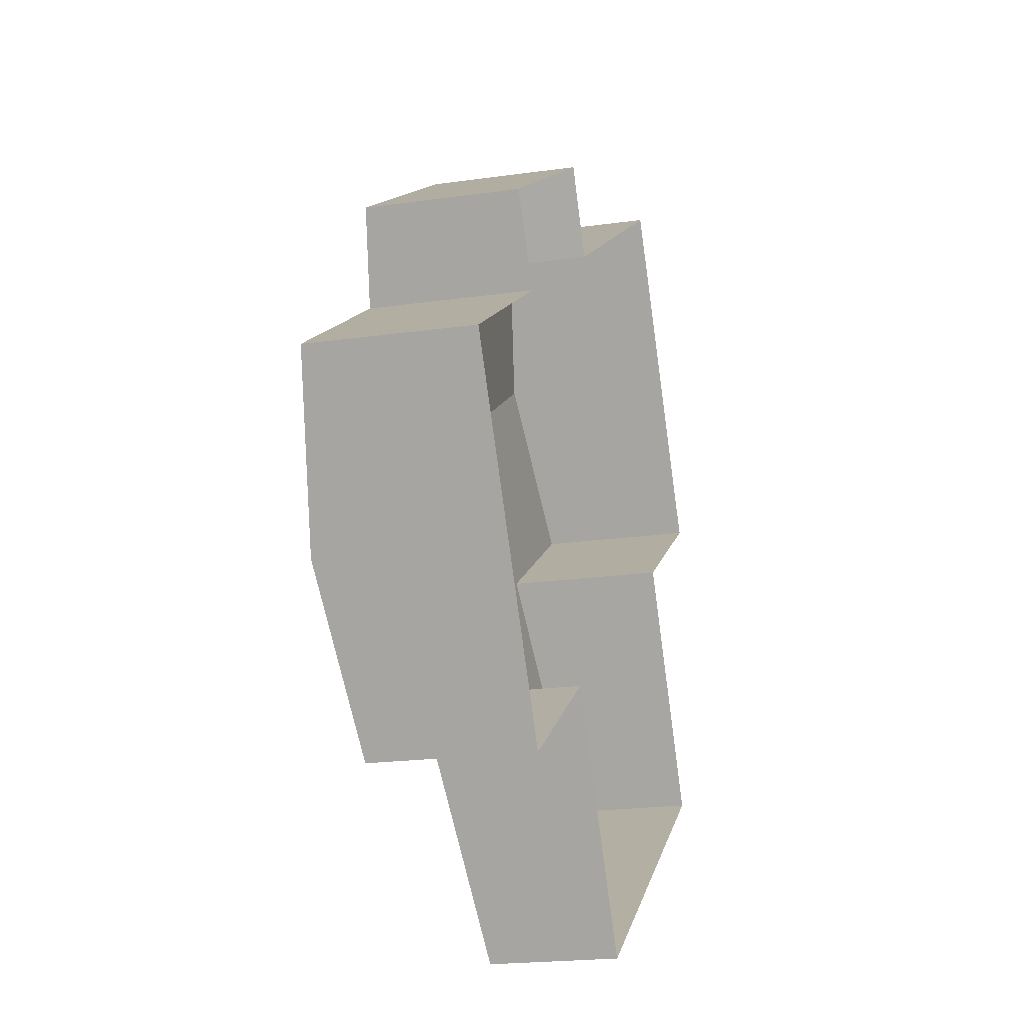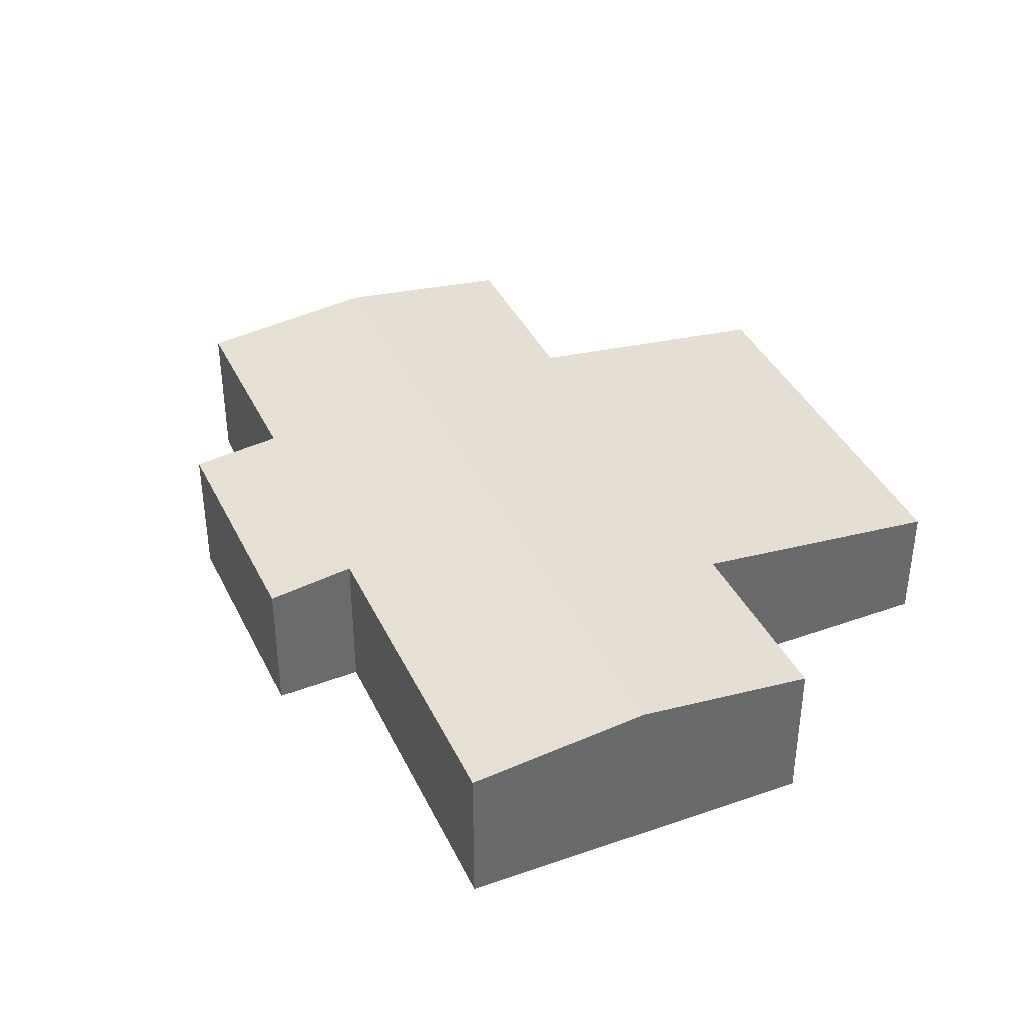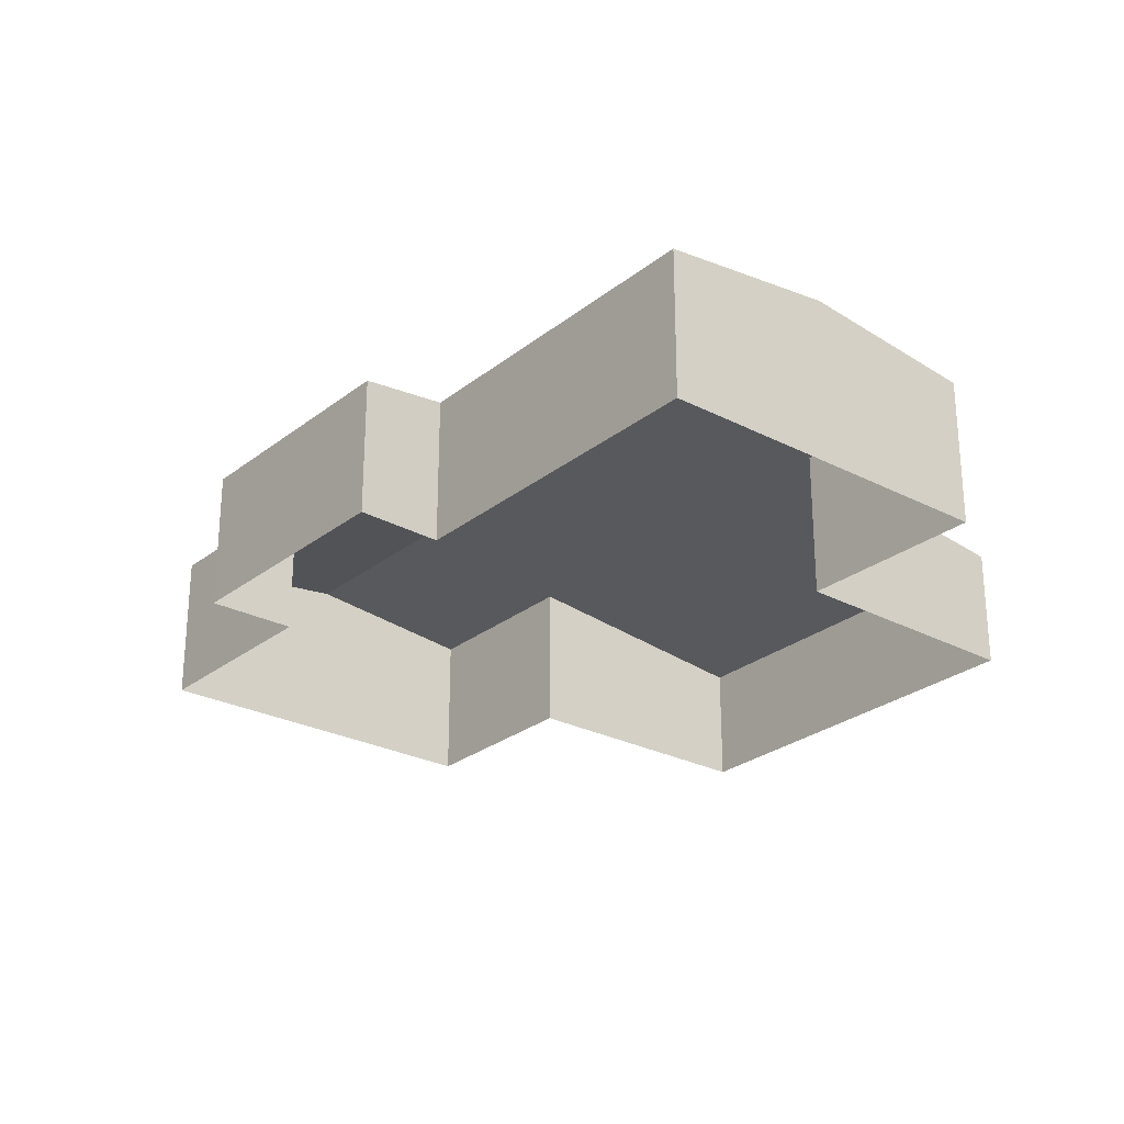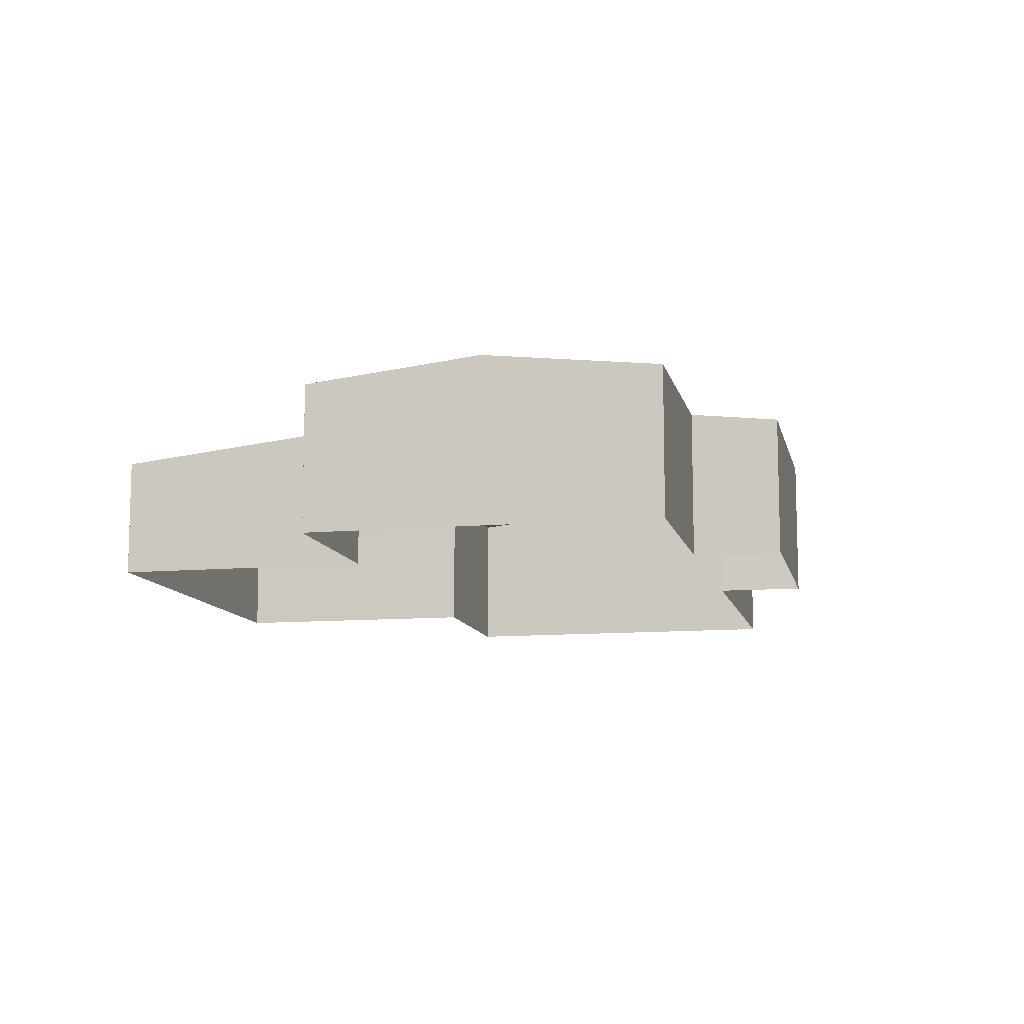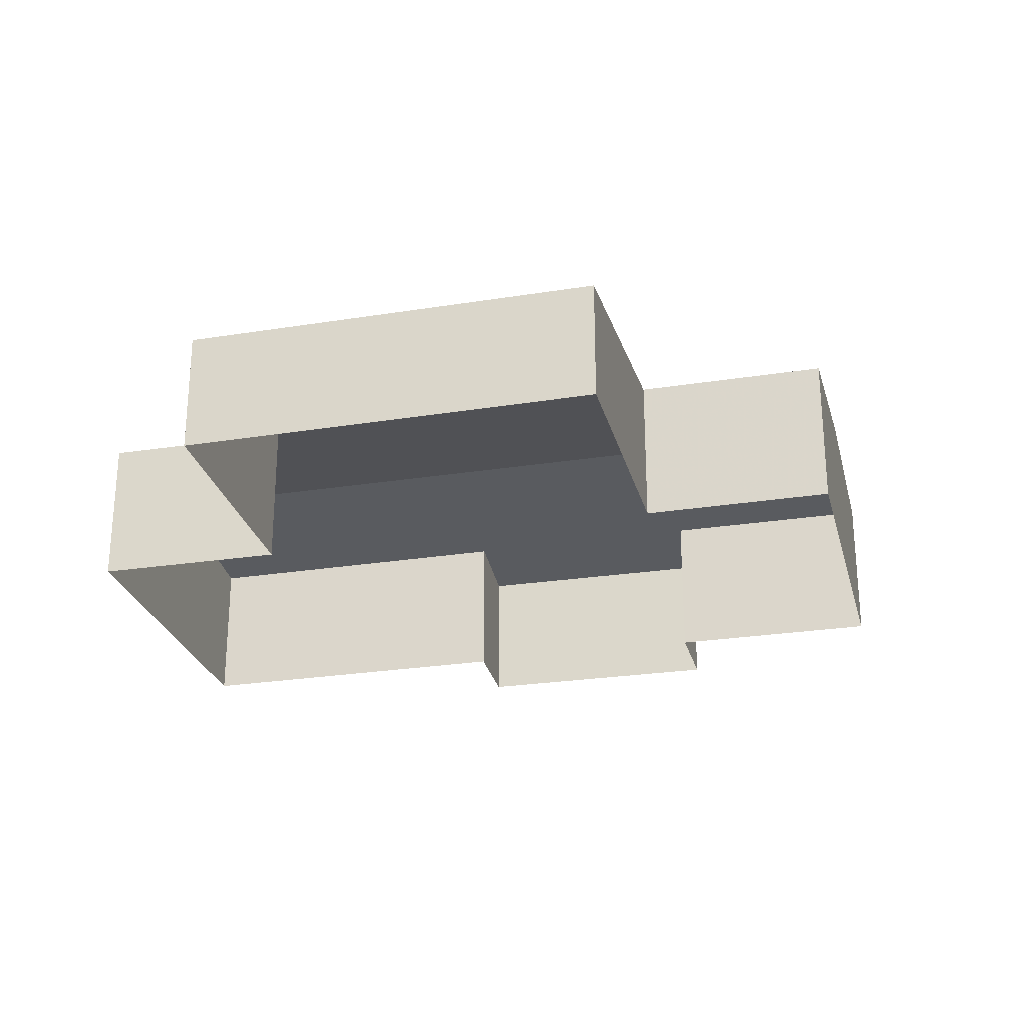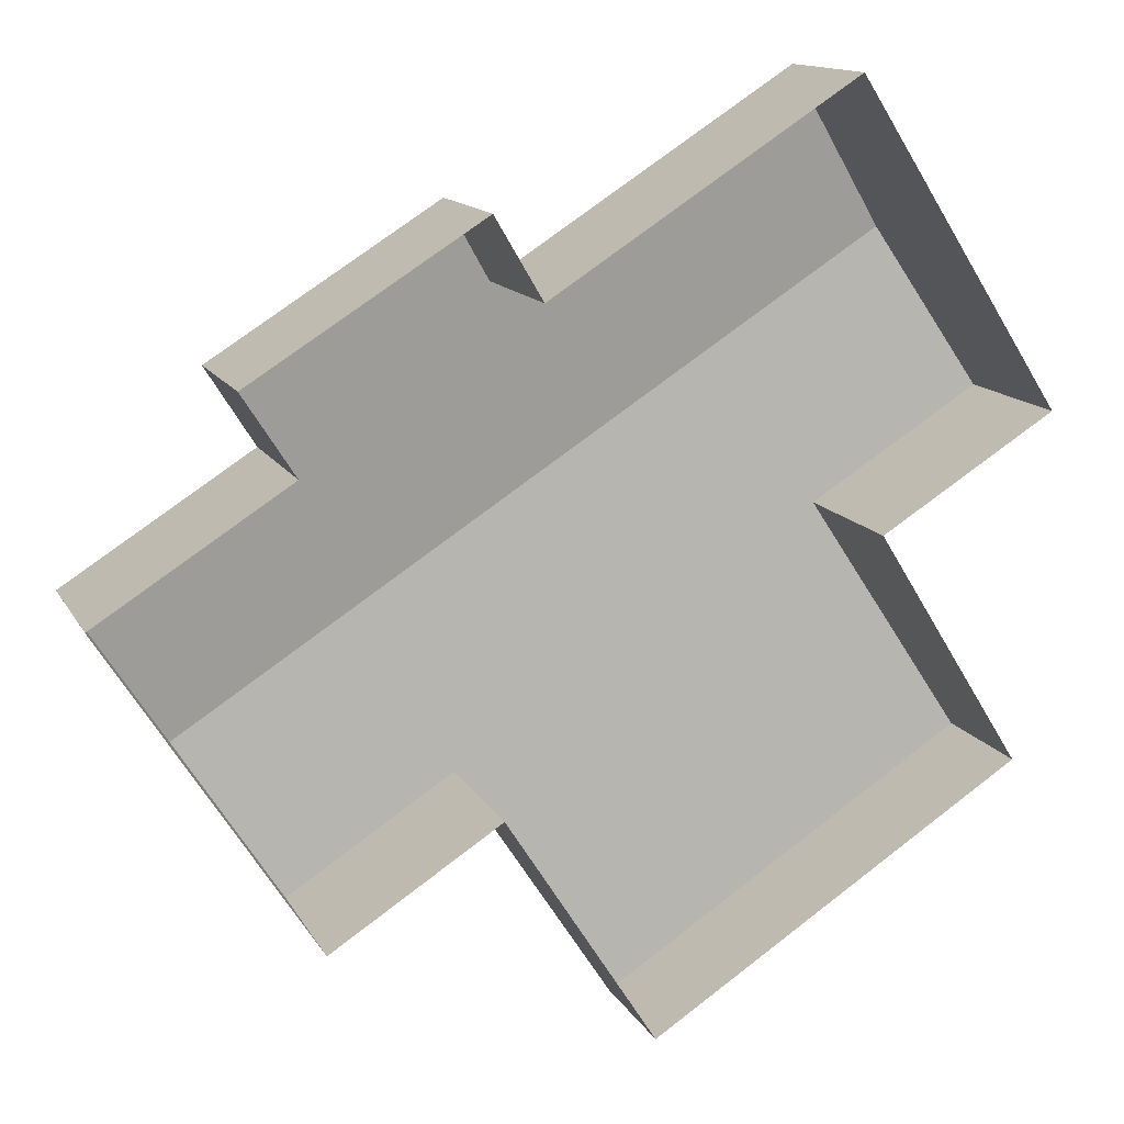
<metadata>
{"format":"obj","ext":"obj","renderer":"f3d","projection":"perspective","resolution":1024,"background":"white","views":[{"elev":-20.5,"azim":-75.5,"up":"+Z"},{"elev":38.8,"azim":33.9,"up":"+Y"},{"elev":-26.4,"azim":18.2,"up":"+Y"},{"elev":-10.9,"azim":-110.1,"up":"+Y"},{"elev":-26.3,"azim":161.4,"up":"+Y"},{"elev":13.4,"azim":-19.2,"up":"+Z"}]}
</metadata>
<code>
g Building
o Building0
v  -4.375 2.5 -2.783
v  -4.375 0 -2.783
v  -5.373 2.5 -1.225
f 1 2 3
v  -4.376 2.5 -2.784
v  -4.376 0 -2.784
v  -5.374 2.5 -1.226
f 4 5 6
v  -5.373 0 -1.225
f 2 7 3
v  -5.374 0 -1.226
f 5 8 6
v  -0.921 2.5 1.558
f 3 7 9
v  -5.374 2.5 -1.224
v  -5.374 0 -1.224
v  -0.9215 2.5 1.559
f 10 11 12
v  -0.921 0 1.558
f 7 13 9
v  -0.9215 0 1.559
f 11 14 12
v  0 2.5 -0
f 9 13 15
v  -0.9201 2.5 1.559
v  -0.9201 0 1.559
v  0.0008608 2.5 0.0005089
f 16 17 18
v  0 0 -0
f 13 19 15
v  0.0008608 0 0.0005089
f 17 20 18
v  5.911 2.5 3.785
f 15 19 21
v  -0.0005393 2.5 0.0008421
v  -0.0005393 0 0.0008421
v  5.91 2.5 3.786
f 22 23 24
v  5.911 0 3.785
f 19 25 21
v  5.91 0 3.786
f 23 26 24
v  7.906 2.5 0.668
f 21 25 27
v  5.912 2.5 3.786
v  5.912 0 3.786
v  7.907 2.5 0.6685
f 28 29 30
v  7.906 0 0.668
f 25 31 27
v  7.907 0 0.6685
f 29 32 30
v  9.902 2.5 -2.449
f 27 31 33
v  9.903 2.5 -2.448
f 30 32 34
v  9.902 0 -2.449
f 31 35 33
v  9.903 0 -2.448
f 32 36 34
v  6.525 2.5 -4.564
f 33 35 37
v  9.903 2.5 -2.45
v  9.903 0 -2.45
v  6.526 2.5 -4.565
f 38 39 40
v  6.525 0 -4.564
f 35 41 37
v  6.526 0 -4.565
f 39 42 40
v  9.365 2.5 -9.128
f 37 41 43
v  6.526 2.5 -4.563
v  6.526 0 -4.563
v  9.366 2.5 -9.127
f 44 45 46
v  9.365 0 -9.128
f 41 47 43
v  9.366 0 -9.127
f 45 48 46
v  2.149 2.5 -13.8
f 43 47 49
v  9.366 2.5 -9.129
v  9.366 0 -9.129
v  2.15 2.5 -13.8
f 50 51 52
v  2.149 0 -13.8
f 47 53 49
v  2.15 0 -13.8
f 51 54 52
v  -0.768 2.5 -9.24
f 49 53 55
v  2.148 2.5 -13.8
v  2.148 0 -13.8
v  -0.7688 2.5 -9.241
f 56 57 58
v  -0.768 0 -9.24
f 53 59 55
v  -0.7688 0 -9.241
f 57 60 58
v  -4.068 2.5 -11.36
f 55 59 61
v  -0.7675 2.5 -9.241
v  -0.7675 0 -9.241
v  -4.067 2.5 -11.36
f 62 63 64
v  -4.068 0 -11.36
f 59 65 61
v  -4.067 0 -11.36
f 63 66 64
v  -6.064 2.5 -8.238
f 61 65 67
v  -4.069 2.5 -11.36
v  -4.069 0 -11.36
v  -6.065 2.5 -8.239
f 68 69 70
v  -6.064 0 -8.238
f 65 71 67
v  -6.065 0 -8.239
f 69 72 70
v  -8.06 2.5 -5.121
f 67 71 73
v  -8.061 2.5 -5.122
f 70 72 74
v  -8.06 0 -5.121
f 71 75 73
v  -8.061 0 -5.122
f 72 76 74
f 73 75 1
v  -8.061 2.5 -5.12
v  -8.061 0 -5.12
v  -4.376 2.5 -2.782
f 77 78 79
f 75 2 1
v  -4.376 0 -2.782
f 78 80 79
v  -4.375 3.095 -2.783
v  -5.373 2.892 -1.225
f 81 1 82
f 82 1 3
v  -0.921 2.897 1.558
f 82 3 83
f 83 3 9
v  0 3.095 -0
f 83 9 84
f 84 9 15
v  5.911 3.094 3.785
f 84 15 85
f 85 15 21
v  7.906 3.5 0.668
f 85 21 86
f 86 21 27
v  9.902 3.094 -2.449
f 86 27 87
f 87 27 33
v  6.525 3.097 -4.564
f 87 33 88
f 88 33 37
v  9.365 2.507 -9.128
f 88 37 89
f 89 37 43
f 89 43 49
v  -0.768 3.095 -9.24
f 90 49 55
v  -4.068 3.094 -11.36
f 90 55 91
f 91 55 61
v  -6.064 3.5 -8.238
f 91 61 92
f 92 61 67
v  -8.06 3.094 -5.121
f 92 67 93
f 93 67 73
f 93 73 81
f 81 73 1
f 84 85 86
f 82 83 84
f 81 82 84
f 86 92 84
f 88 86 87
f 92 93 81
f 92 86 88
f 84 92 81
f 90 92 88
f 90 88 89
f 91 92 90
f 49 90 89

</code>
